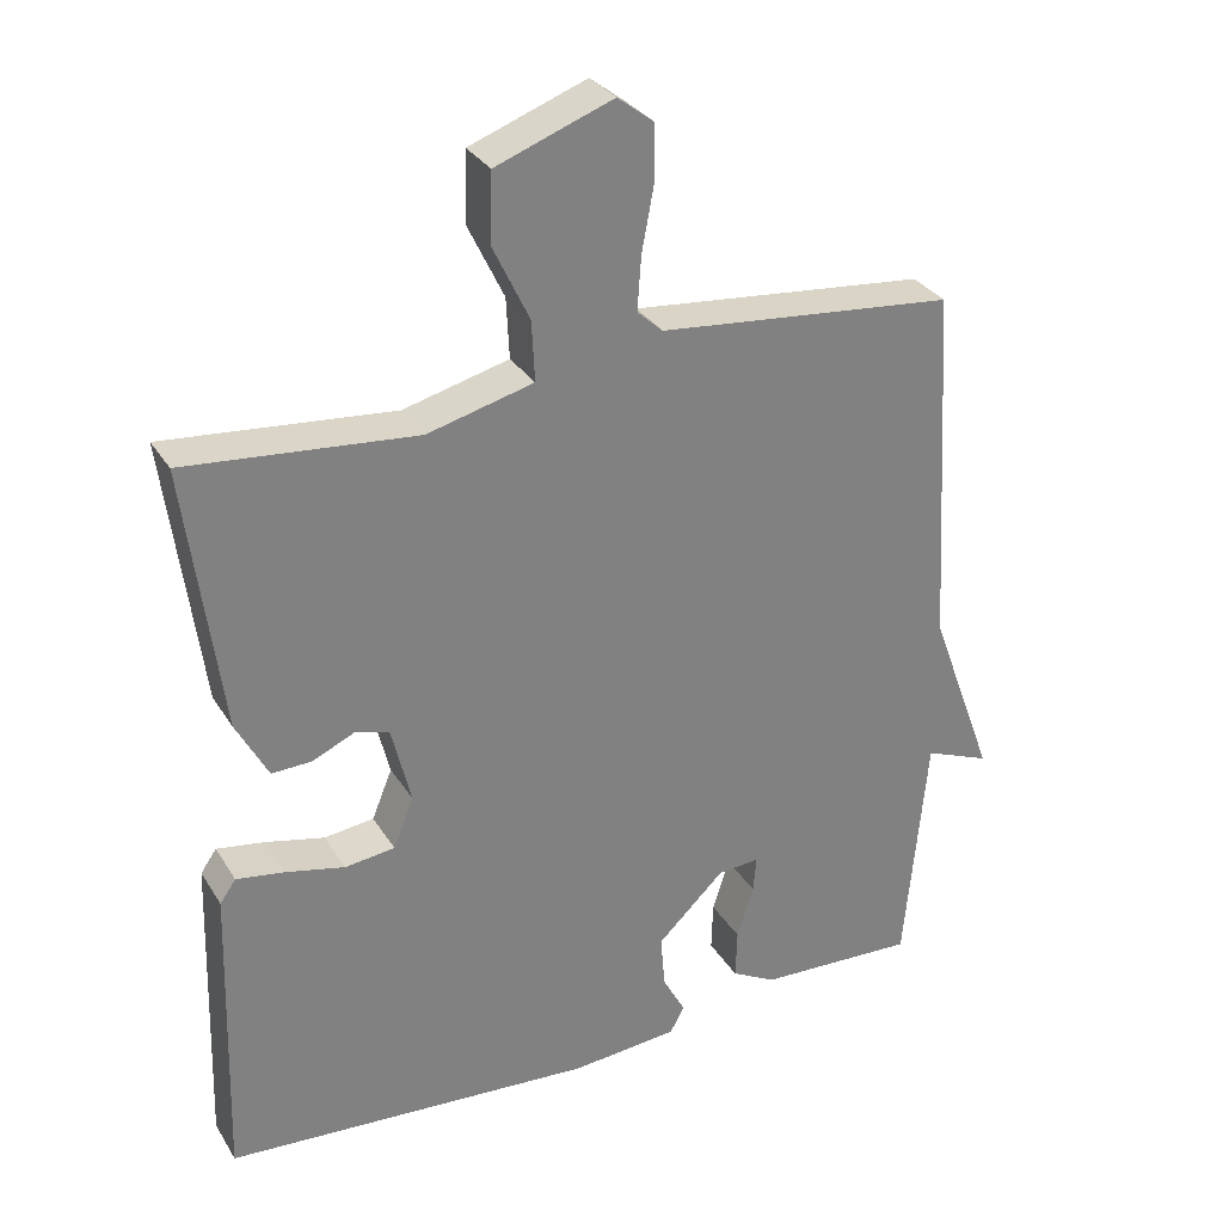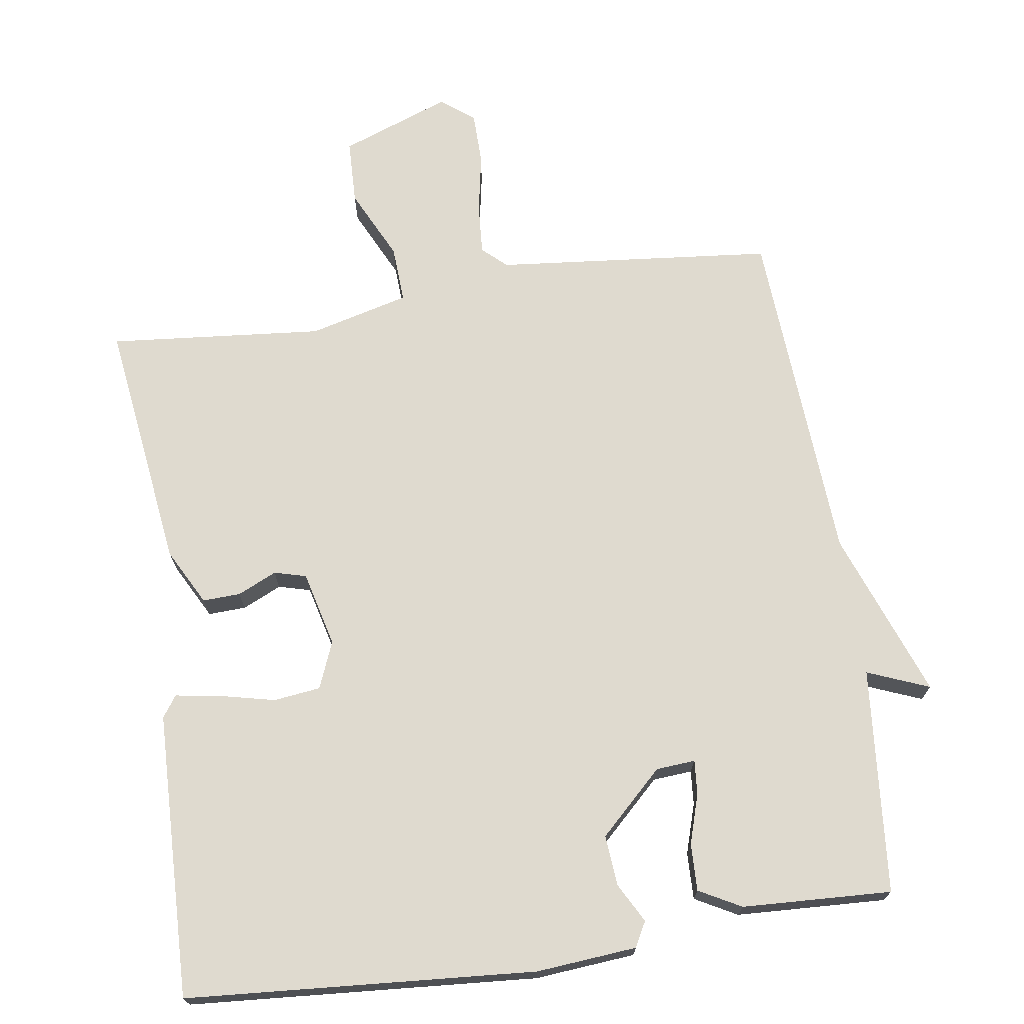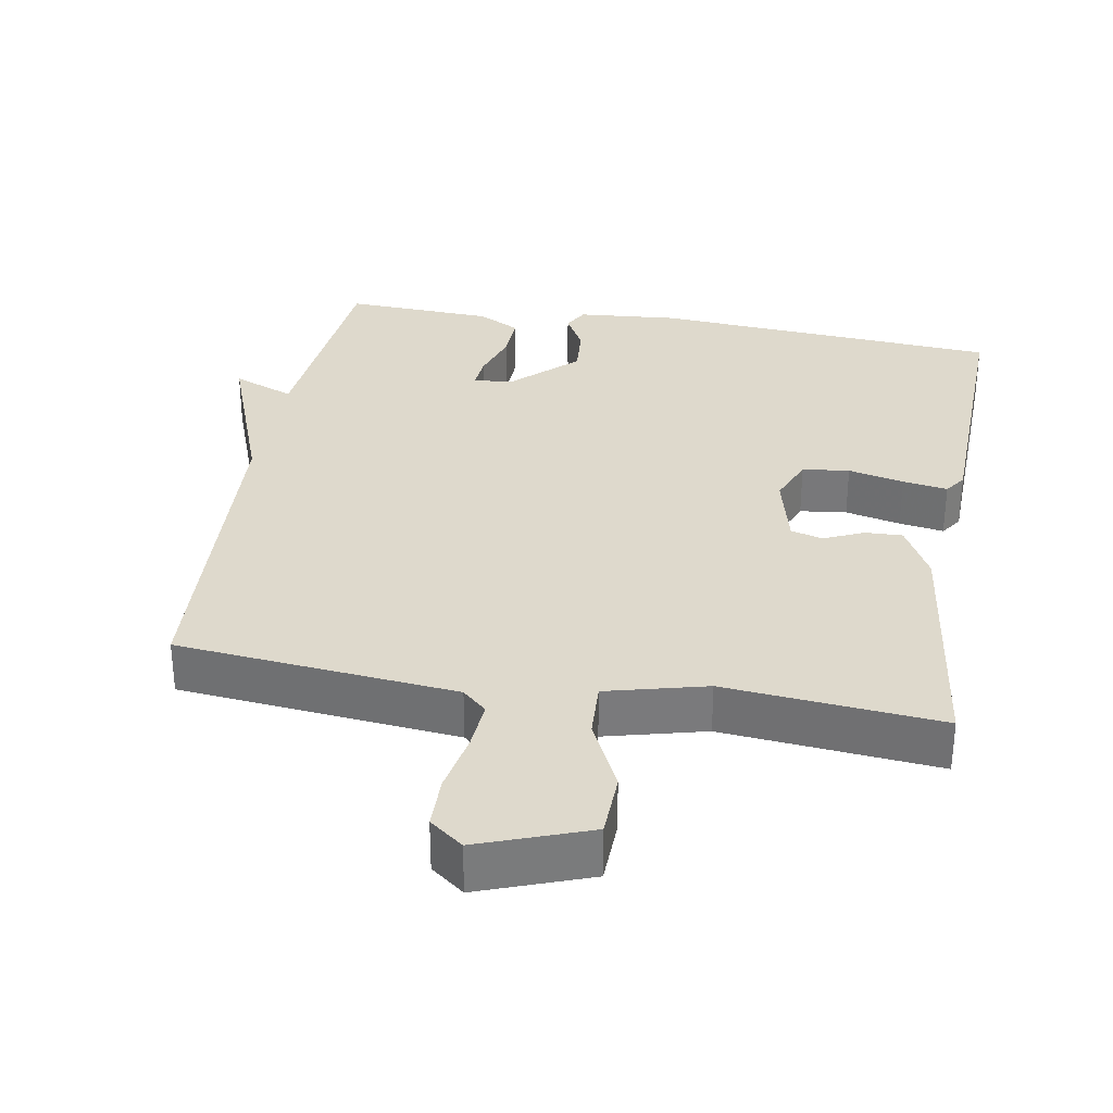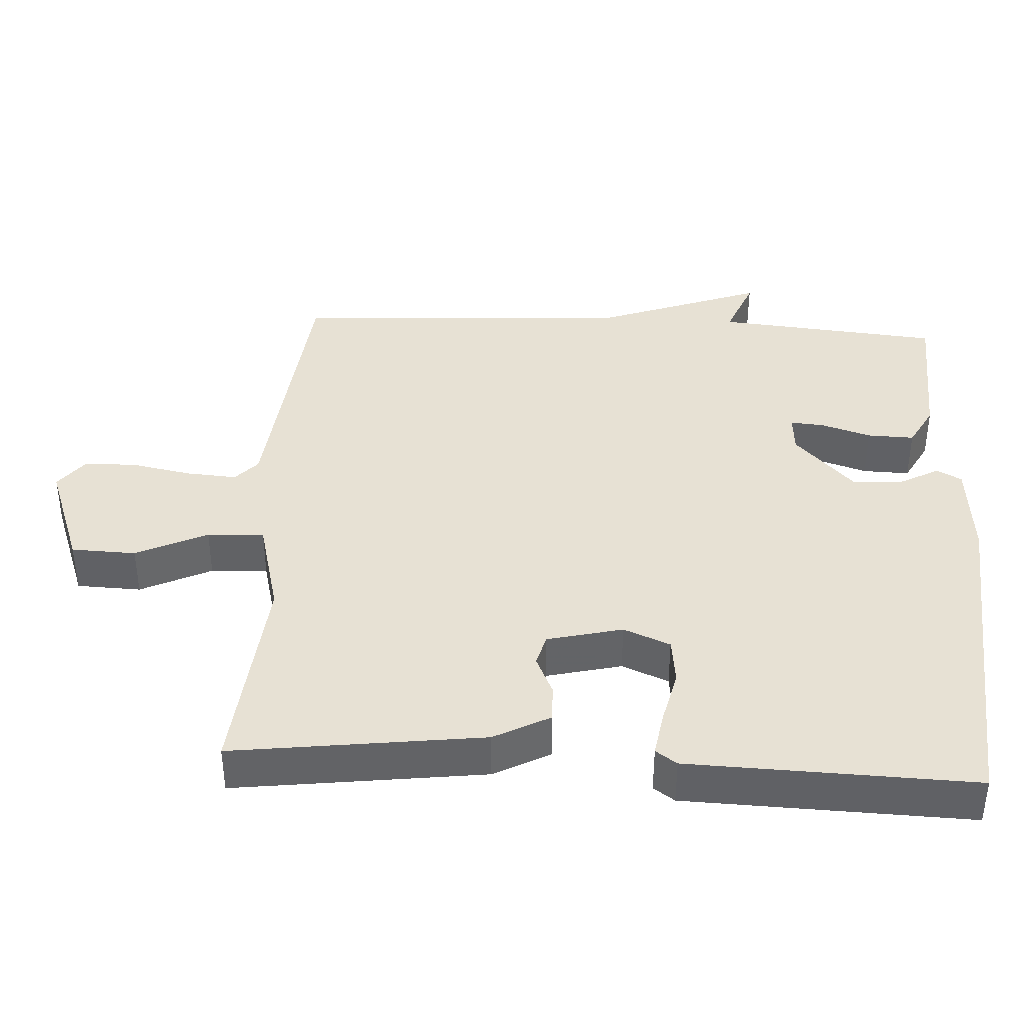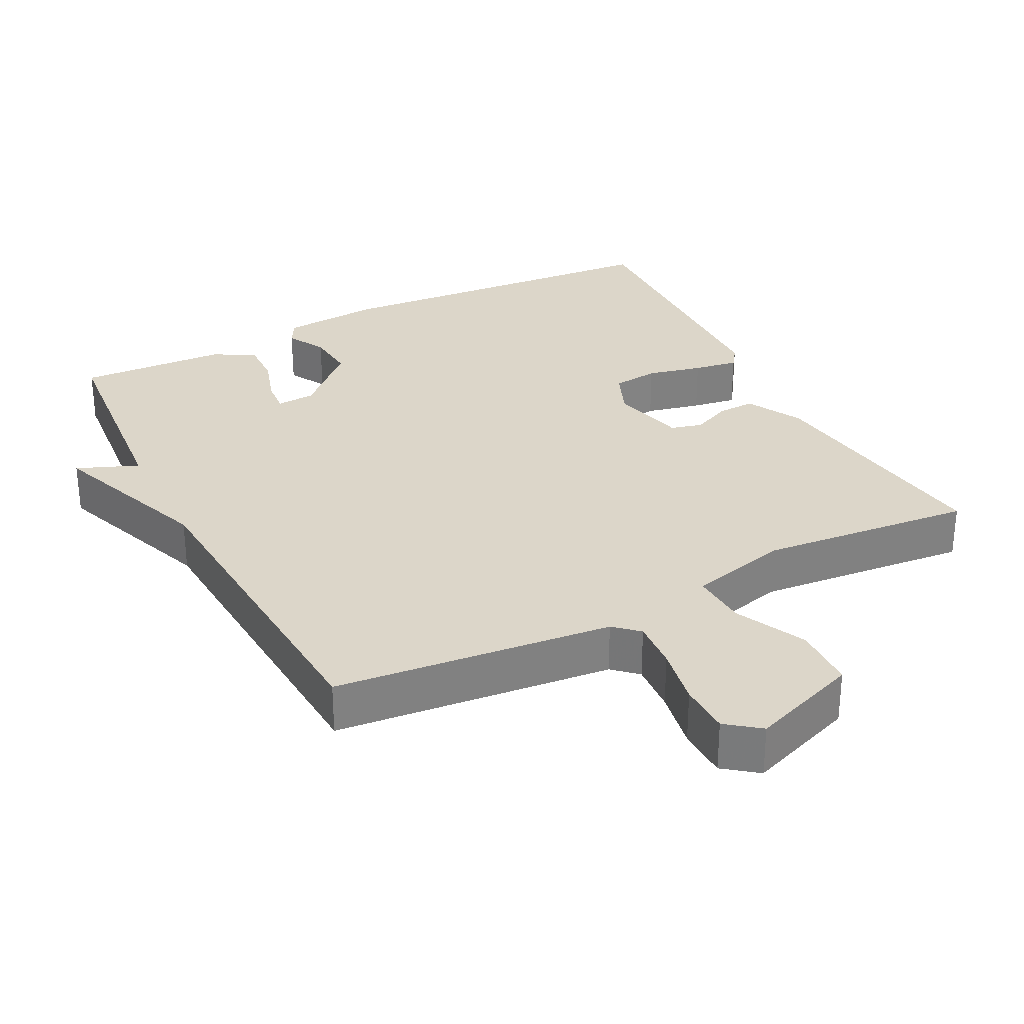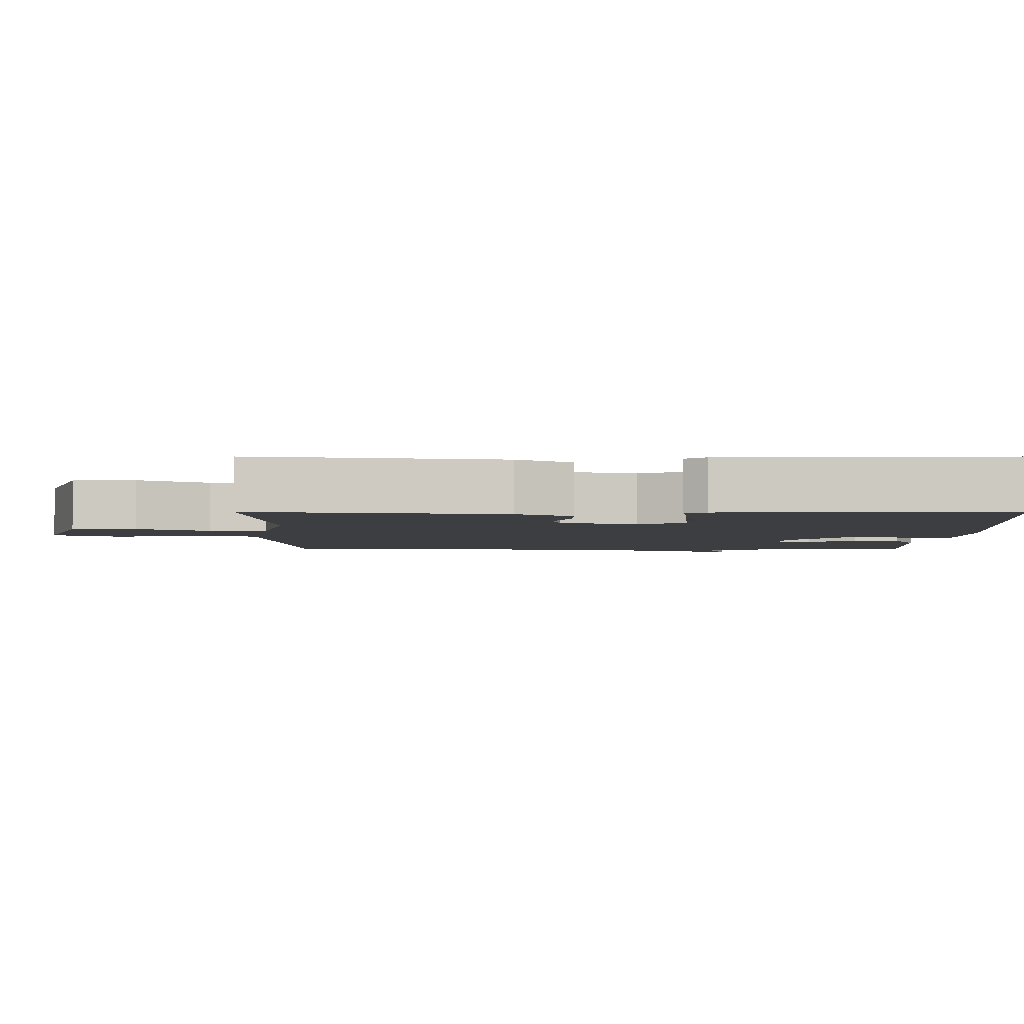
<metadata>
{"format":"obj","ext":"obj","renderer":"f3d","projection":"perspective","resolution":1024,"background":"white","views":[{"elev":30.8,"azim":153.5,"up":"+Z"},{"elev":70.9,"azim":171.5,"up":"+Y"},{"elev":32.1,"azim":9.9,"up":"+Y"},{"elev":39.4,"azim":93.3,"up":"+Y"},{"elev":30.2,"azim":-27.1,"up":"+Y"},{"elev":-3.6,"azim":90.0,"up":"+Y"}]}
</metadata>
<code>
v 0.5 0.07 0.5
v 0.454 0.07 0.148
v 0.412 0.07 0.069
v 0.359 0.07 0.071
v 0.304 0.07 0.096
v 0.259 0.07 0.084
v 0.233 0.07 -0.022
v 0.26 0.07 -0.088
v 0.326 0.07 -0.096
v 0.404 0.07 -0.078
v 0.467 0.07 -0.068
v 0.488 0.07 -0.098
v 0.5 0.07 -0.5
v 0.009 0.07 -0.536
v -0.132 0.07 -0.524
v -0.151 0.07 -0.489
v -0.121 0.07 -0.434
v -0.115 0.07 -0.363
v -0.204 0.07 -0.278
v -0.259 0.07 -0.274
v -0.255 0.07 -0.322
v -0.233 0.07 -0.392
v -0.231 0.07 -0.458
v -0.29 0.07 -0.49
v -0.5 0.07 -0.5
v -0.529 0.07 -0.182
v -0.616 0.07 -0.217
v -0.529 0.07 0.018
v -0.5 0.07 0.5
v -0.108 0.07 0.539
v -0.074 0.07 0.57
v -0.079 0.07 0.641
v -0.095 0.07 0.726
v -0.094 0.07 0.8
v -0.047 0.07 0.836
v 0.107 0.07 0.779
v 0.11 0.07 0.688
v 0.062 0.07 0.588
v 0.058 0.07 0.508
v 0.198 0.07 0.472
v 0.5 0 0.5
v 0.454 0 0.148
v 0.412 0 0.069
v 0.359 0 0.071
v 0.304 0 0.096
v 0.259 0 0.084
v 0.233 0 -0.022
v 0.26 0 -0.088
v 0.326 0 -0.096
v 0.404 0 -0.078
v 0.467 0 -0.068
v 0.488 0 -0.098
v 0.5 0 -0.5
v 0.009 0 -0.536
v -0.132 0 -0.524
v -0.151 0 -0.489
v -0.121 0 -0.434
v -0.115 0 -0.363
v -0.204 0 -0.278
v -0.259 0 -0.274
v -0.255 0 -0.322
v -0.233 0 -0.392
v -0.231 0 -0.458
v -0.29 0 -0.49
v -0.5 0 -0.5
v -0.529 0 -0.182
v -0.616 0 -0.217
v -0.529 0 0.018
v -0.5 0 0.5
v -0.108 0 0.539
v -0.074 0 0.57
v -0.079 0 0.641
v -0.095 0 0.726
v -0.094 0 0.8
v -0.047 0 0.836
v 0.107 0 0.779
v 0.11 0 0.688
v 0.062 0 0.588
v 0.058 0 0.508
v 0.198 0 0.472
f 36 37 38
f 35 36 38
f 34 35 38
f 33 34 38
f 32 33 38
f 31 32 38 39
f 30 31 39
f 30 39 40
f 29 30 40
f 28 29 40
f 28 40 1
f 27 28 1
f 26 27 1
f 24 25 26
f 23 24 26
f 22 23 26
f 21 22 26
f 15 16 17
f 14 15 17
f 13 14 17
f 12 13 17
f 11 12 17
f 10 11 17
f 9 10 17
f 8 9 17 18
f 7 8 18 19
f 3 4 5
f 2 3 5
f 1 2 5
f 1 5 6
f 26 1 6
f 20 21 26
f 19 20 26
f 7 19 26
f 6 7 26
f 78 77 76
f 78 76 75
f 78 75 74
f 78 74 73
f 78 73 72
f 79 78 72 71
f 79 71 70
f 80 79 70
f 80 70 69
f 80 69 68
f 41 80 68
f 41 68 67
f 41 67 66
f 66 65 64
f 66 64 63
f 66 63 62
f 66 62 61
f 57 56 55
f 57 55 54
f 57 54 53
f 57 53 52
f 57 52 51
f 57 51 50
f 57 50 49
f 58 57 49 48
f 59 58 48 47
f 45 44 43
f 45 43 42
f 45 42 41
f 46 45 41
f 46 41 66
f 66 61 60
f 66 60 59
f 66 59 47
f 66 47 46
f 1 41 42 2
f 2 42 43 3
f 3 43 44 4
f 4 44 45 5
f 5 45 46 6
f 6 46 47 7
f 7 47 48 8
f 8 48 49 9
f 9 49 50 10
f 10 50 51 11
f 11 51 52 12
f 12 52 53 13
f 13 53 54 14
f 14 54 55 15
f 15 55 56 16
f 16 56 57 17
f 17 57 58 18
f 18 58 59 19
f 19 59 60 20
f 20 60 61 21
f 21 61 62 22
f 22 62 63 23
f 23 63 64 24
f 24 64 65 25
f 25 65 66 26
f 26 66 67 27
f 27 67 68 28
f 28 68 69 29
f 29 69 70 30
f 30 70 71 31
f 31 71 72 32
f 32 72 73 33
f 33 73 74 34
f 34 74 75 35
f 35 75 76 36
f 36 76 77 37
f 37 77 78 38
f 38 78 79 39
f 39 79 80 40
f 40 80 41 1

</code>
